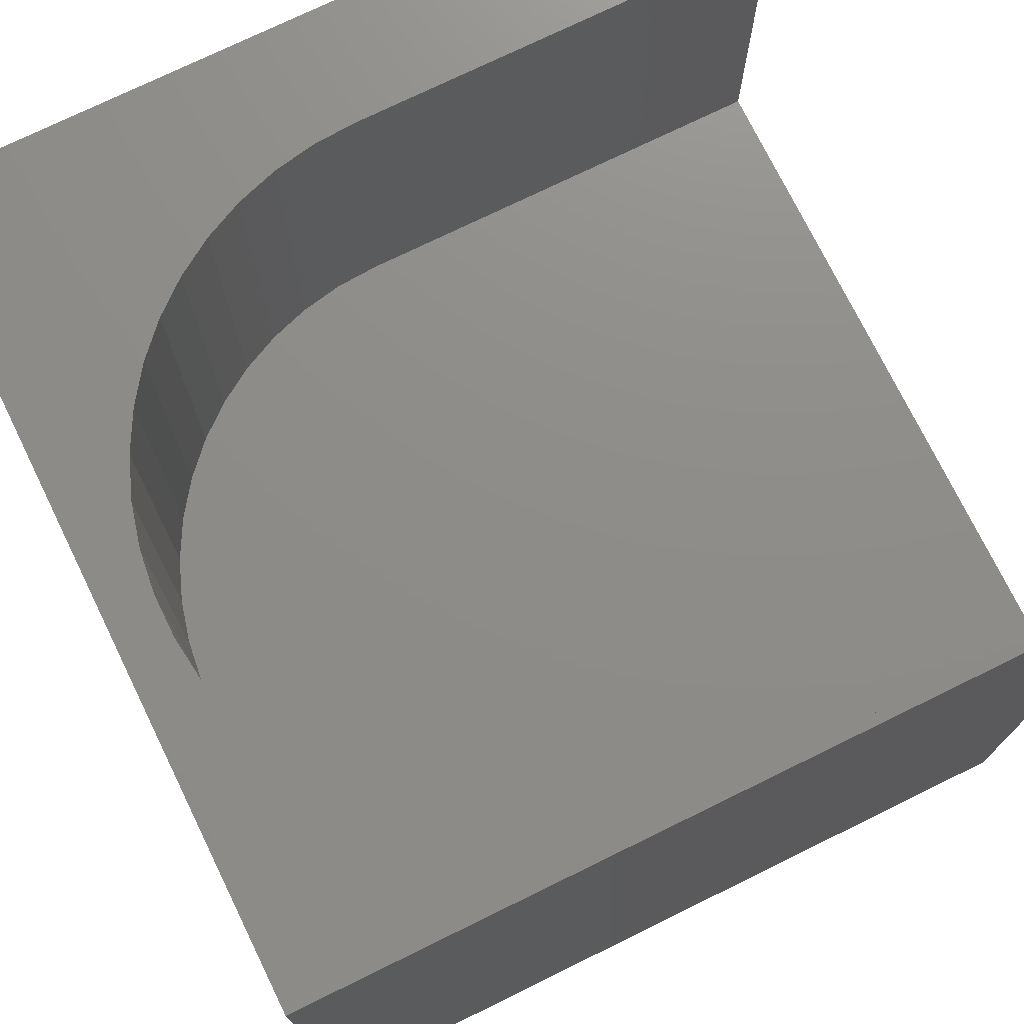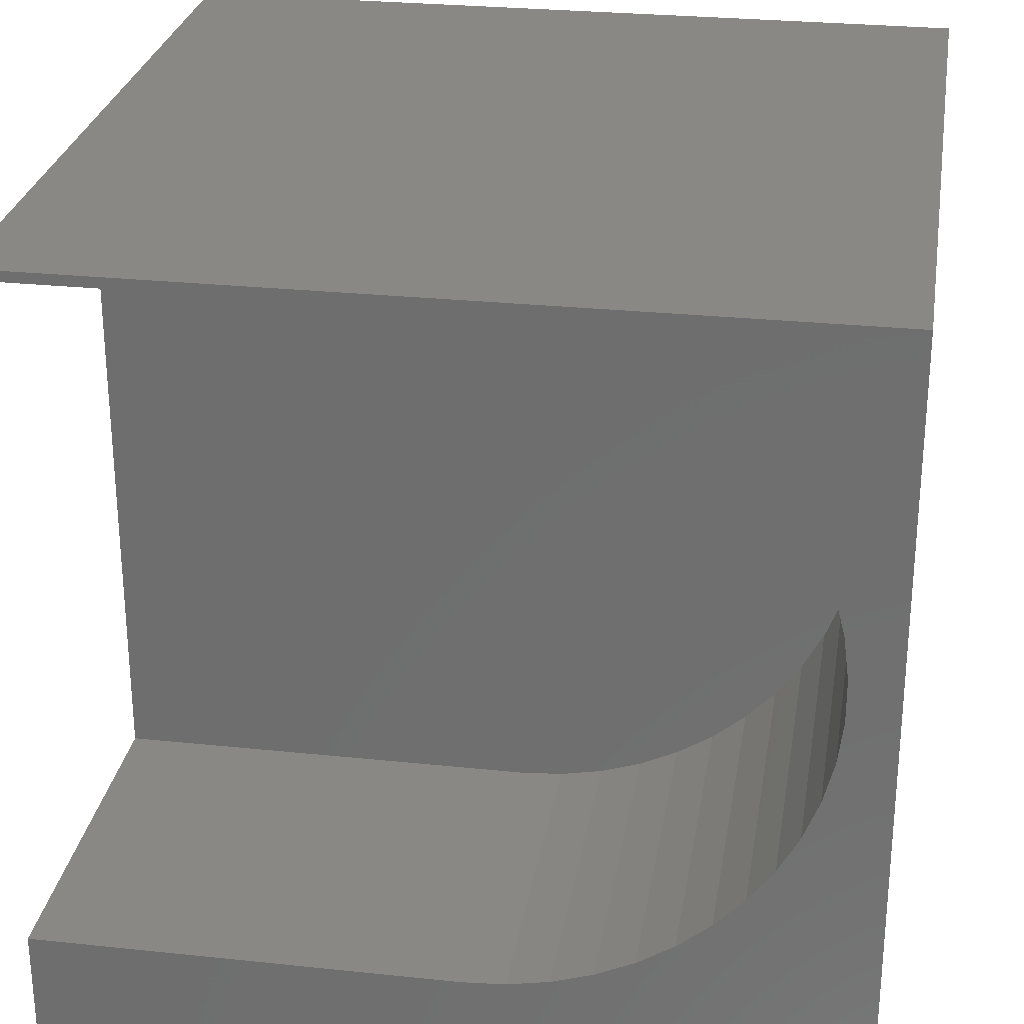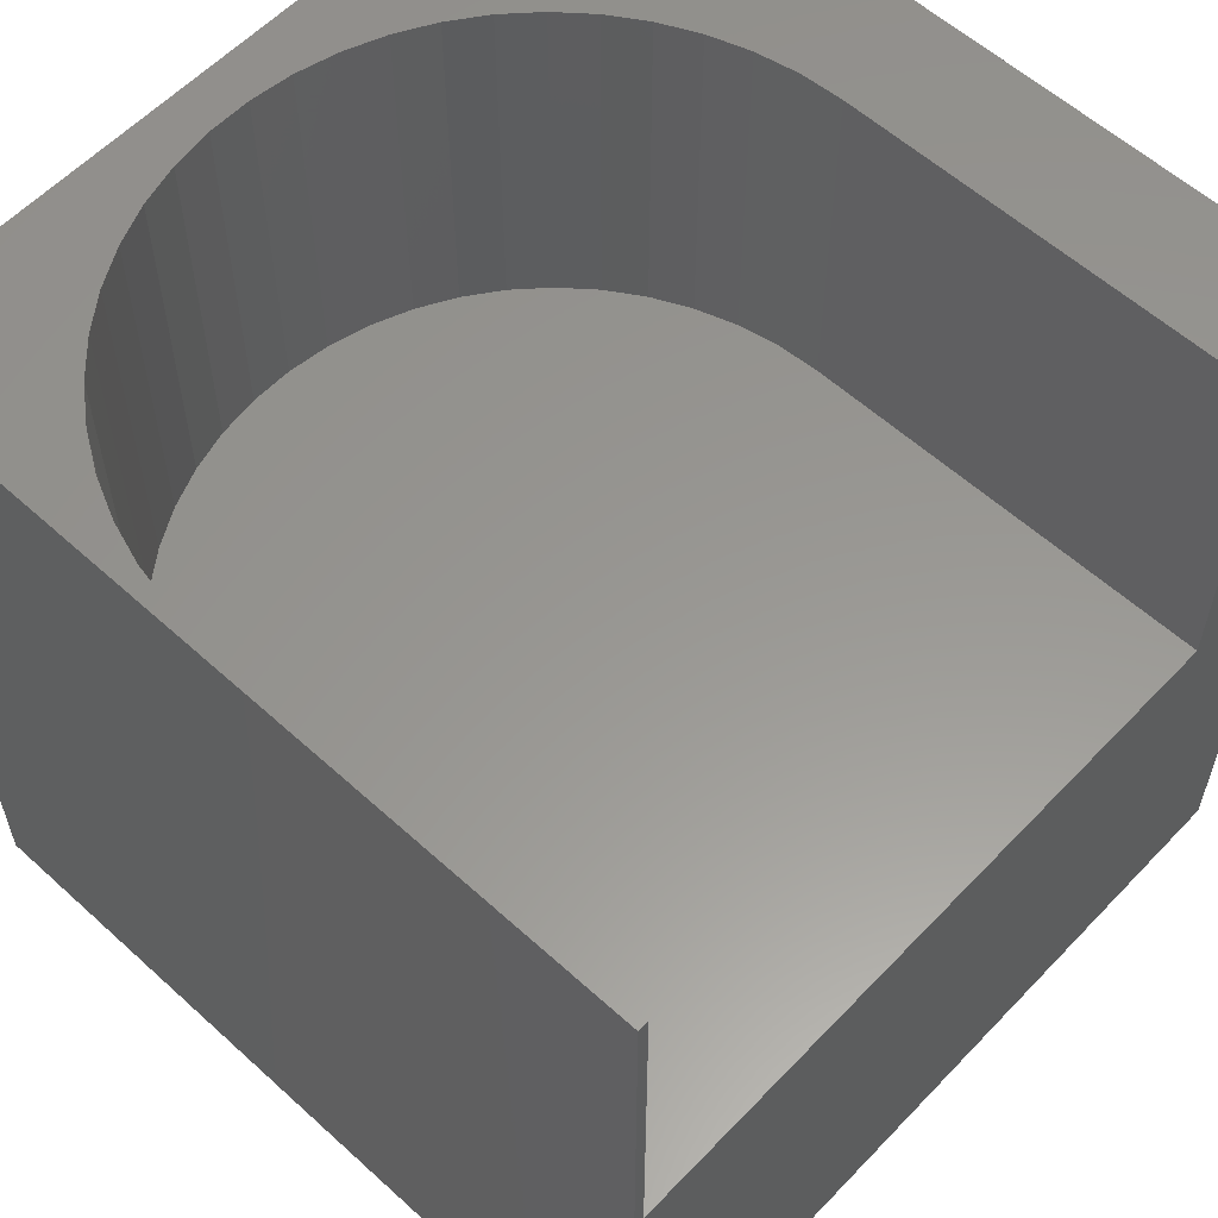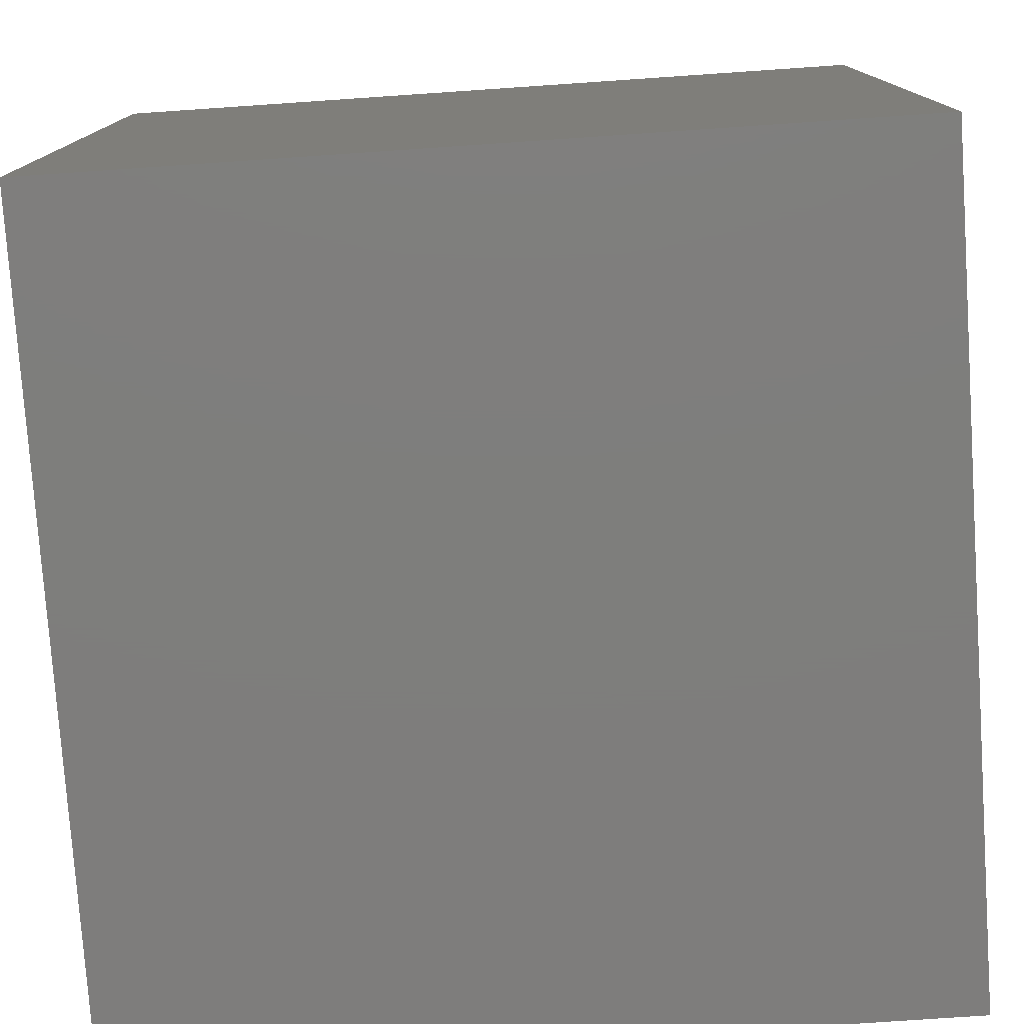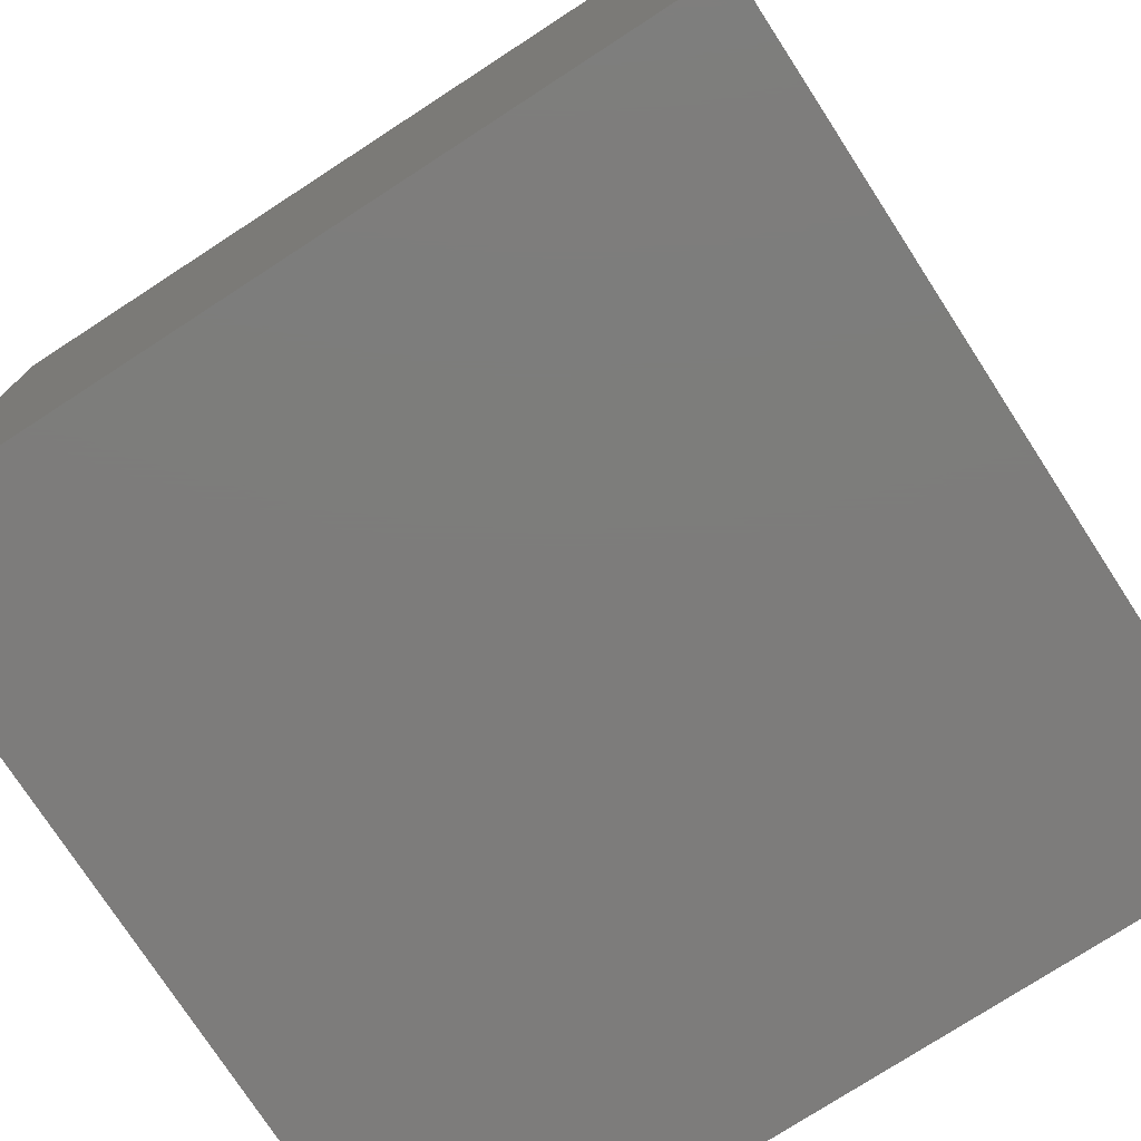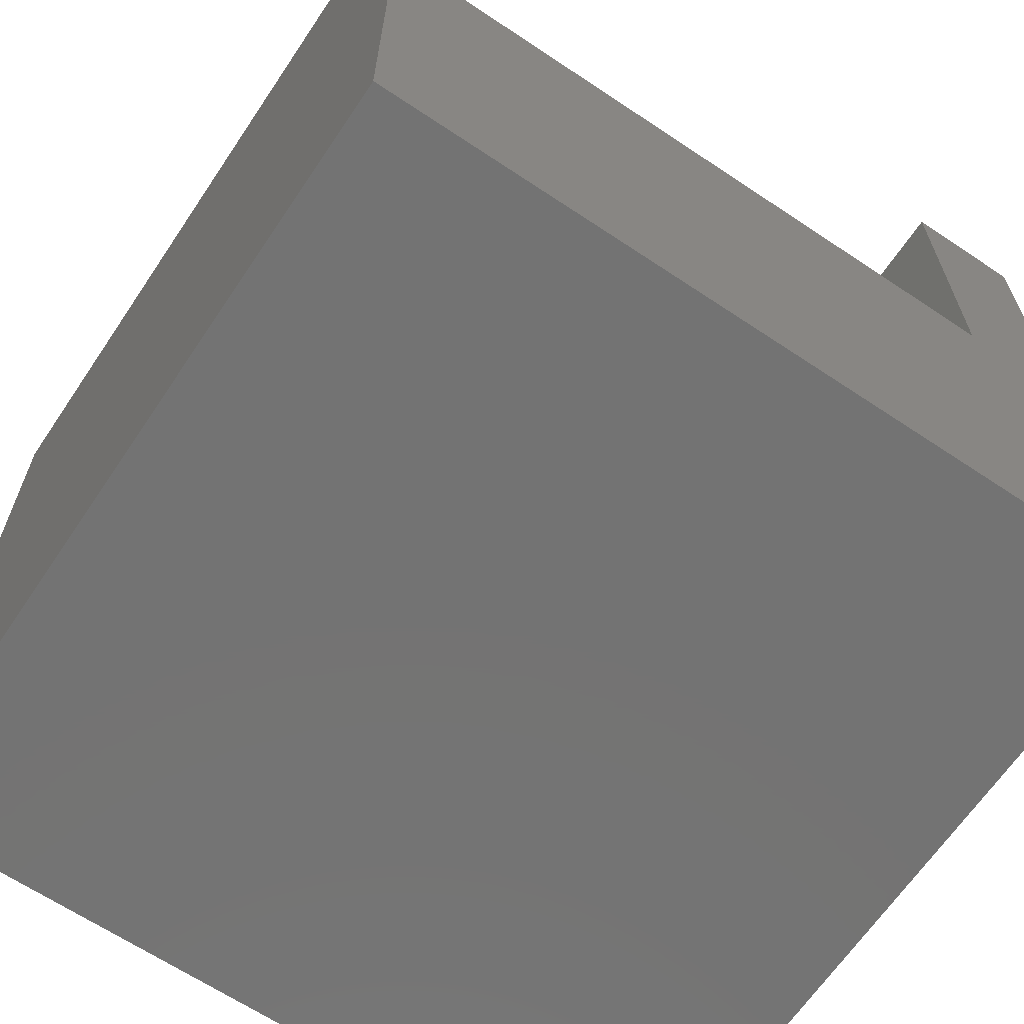
<metadata>
{"format":"stl","ext":"stl","renderer":"f3d","projection":"perspective","resolution":1024,"background":"white","views":[{"elev":74.4,"azim":153.9,"up":"+Z"},{"elev":27.5,"azim":9.2,"up":"+Y"},{"elev":58.5,"azim":-136.9,"up":"+Z"},{"elev":-77.7,"azim":93.9,"up":"+Y"},{"elev":-76.2,"azim":-147.0,"up":"+Y"},{"elev":-65.4,"azim":-123.9,"up":"+Z"}]}
</metadata>
<code>
# stl→obj: 64 verts, 124 faces
v 0 0 10
v 0 1.456 10
v 0 1.456 5.525
v 0 9.873 10
v 0 10 10
v 0 9.873 5.525
v 0 10 0
v 0 0 0
v 9.208 6.965 10
v 9.339 6.453 10
v 10 10 10
v 6.252 1.588 10
v 10 0 10
v 6.754 1.751 10
v 7.233 1.976 10
v 5.205 1.456 10
v 5.733 1.489 10
v 5.733 9.839 10
v 6.252 9.74 10
v 6.754 9.577 10
v 7.233 9.352 10
v 5.205 9.873 10
v 7.679 9.069 10
v 8.086 8.732 10
v 8.448 8.347 10
v 8.448 2.982 10
v 8.086 2.596 10
v 7.679 2.259 10
v 8.758 7.919 10
v 9.013 7.456 10
v 9.405 5.928 10
v 9.405 5.4 10
v 9.339 4.876 10
v 9.208 4.364 10
v 9.013 3.872 10
v 8.758 3.409 10
v 10 10 0
v 10 0 0
v 5.205 9.873 5.525
v 5.205 1.456 5.525
v 5.733 1.489 5.525
v 6.252 1.588 5.525
v 6.754 1.751 5.525
v 7.233 1.976 5.525
v 9.208 6.965 5.525
v 9.339 6.453 5.525
v 9.405 5.928 5.525
v 9.013 7.456 5.525
v 6.252 9.74 5.525
v 5.733 9.839 5.525
v 7.679 2.259 5.525
v 8.086 2.596 5.525
v 8.448 2.982 5.525
v 8.758 3.409 5.525
v 9.013 3.872 5.525
v 9.208 4.364 5.525
v 9.339 4.876 5.525
v 9.405 5.4 5.525
v 7.679 9.069 5.525
v 7.233 9.352 5.525
v 8.086 8.732 5.525
v 8.448 8.347 5.525
v 8.758 7.919 5.525
v 6.754 9.577 5.525
f 1 2 3
f 4 5 6
f 6 5 7
f 6 7 3
f 3 7 8
f 3 8 1
f 9 10 11
f 12 13 14
f 14 13 15
f 2 1 16
f 16 1 13
f 16 13 17
f 17 13 12
f 18 19 11
f 11 19 20
f 11 20 21
f 18 11 22
f 22 11 5
f 22 5 4
f 21 23 11
f 11 23 24
f 11 24 25
f 26 27 13
f 13 27 28
f 13 28 15
f 25 29 11
f 11 29 30
f 11 30 9
f 10 31 11
f 11 31 32
f 11 32 13
f 13 32 33
f 13 33 34
f 34 35 13
f 13 35 36
f 13 36 26
f 37 11 38
f 38 11 13
f 7 37 8
f 8 37 38
f 11 37 5
f 5 37 7
f 38 13 8
f 8 13 1
f 6 3 39
f 39 3 40
f 39 40 41
f 41 42 39
f 39 42 43
f 39 43 44
f 45 39 46
f 46 39 47
f 48 49 45
f 45 49 50
f 45 50 39
f 44 51 39
f 39 51 52
f 39 52 53
f 53 54 39
f 39 54 55
f 39 55 56
f 56 57 39
f 39 57 58
f 39 58 47
f 59 60 61
f 61 60 62
f 48 63 49
f 49 63 62
f 49 62 64
f 64 62 60
f 6 39 4
f 4 39 22
f 40 16 17
f 40 17 41
f 41 17 12
f 41 12 42
f 42 12 14
f 42 14 43
f 43 14 15
f 43 15 44
f 44 15 28
f 44 28 51
f 51 28 27
f 51 27 52
f 52 27 26
f 52 26 53
f 53 26 36
f 53 36 54
f 54 36 35
f 54 35 55
f 55 35 34
f 55 34 56
f 56 34 33
f 56 33 57
f 57 33 32
f 57 32 58
f 58 32 31
f 58 31 47
f 47 31 10
f 47 10 46
f 46 10 9
f 46 9 45
f 45 9 30
f 45 30 48
f 48 30 29
f 48 29 63
f 63 29 25
f 63 25 62
f 62 25 24
f 62 24 61
f 61 24 23
f 61 23 59
f 59 23 21
f 59 21 60
f 60 21 20
f 60 20 64
f 64 20 19
f 64 19 49
f 49 19 18
f 49 18 50
f 50 18 22
f 50 22 39
f 40 3 16
f 16 3 2

</code>
